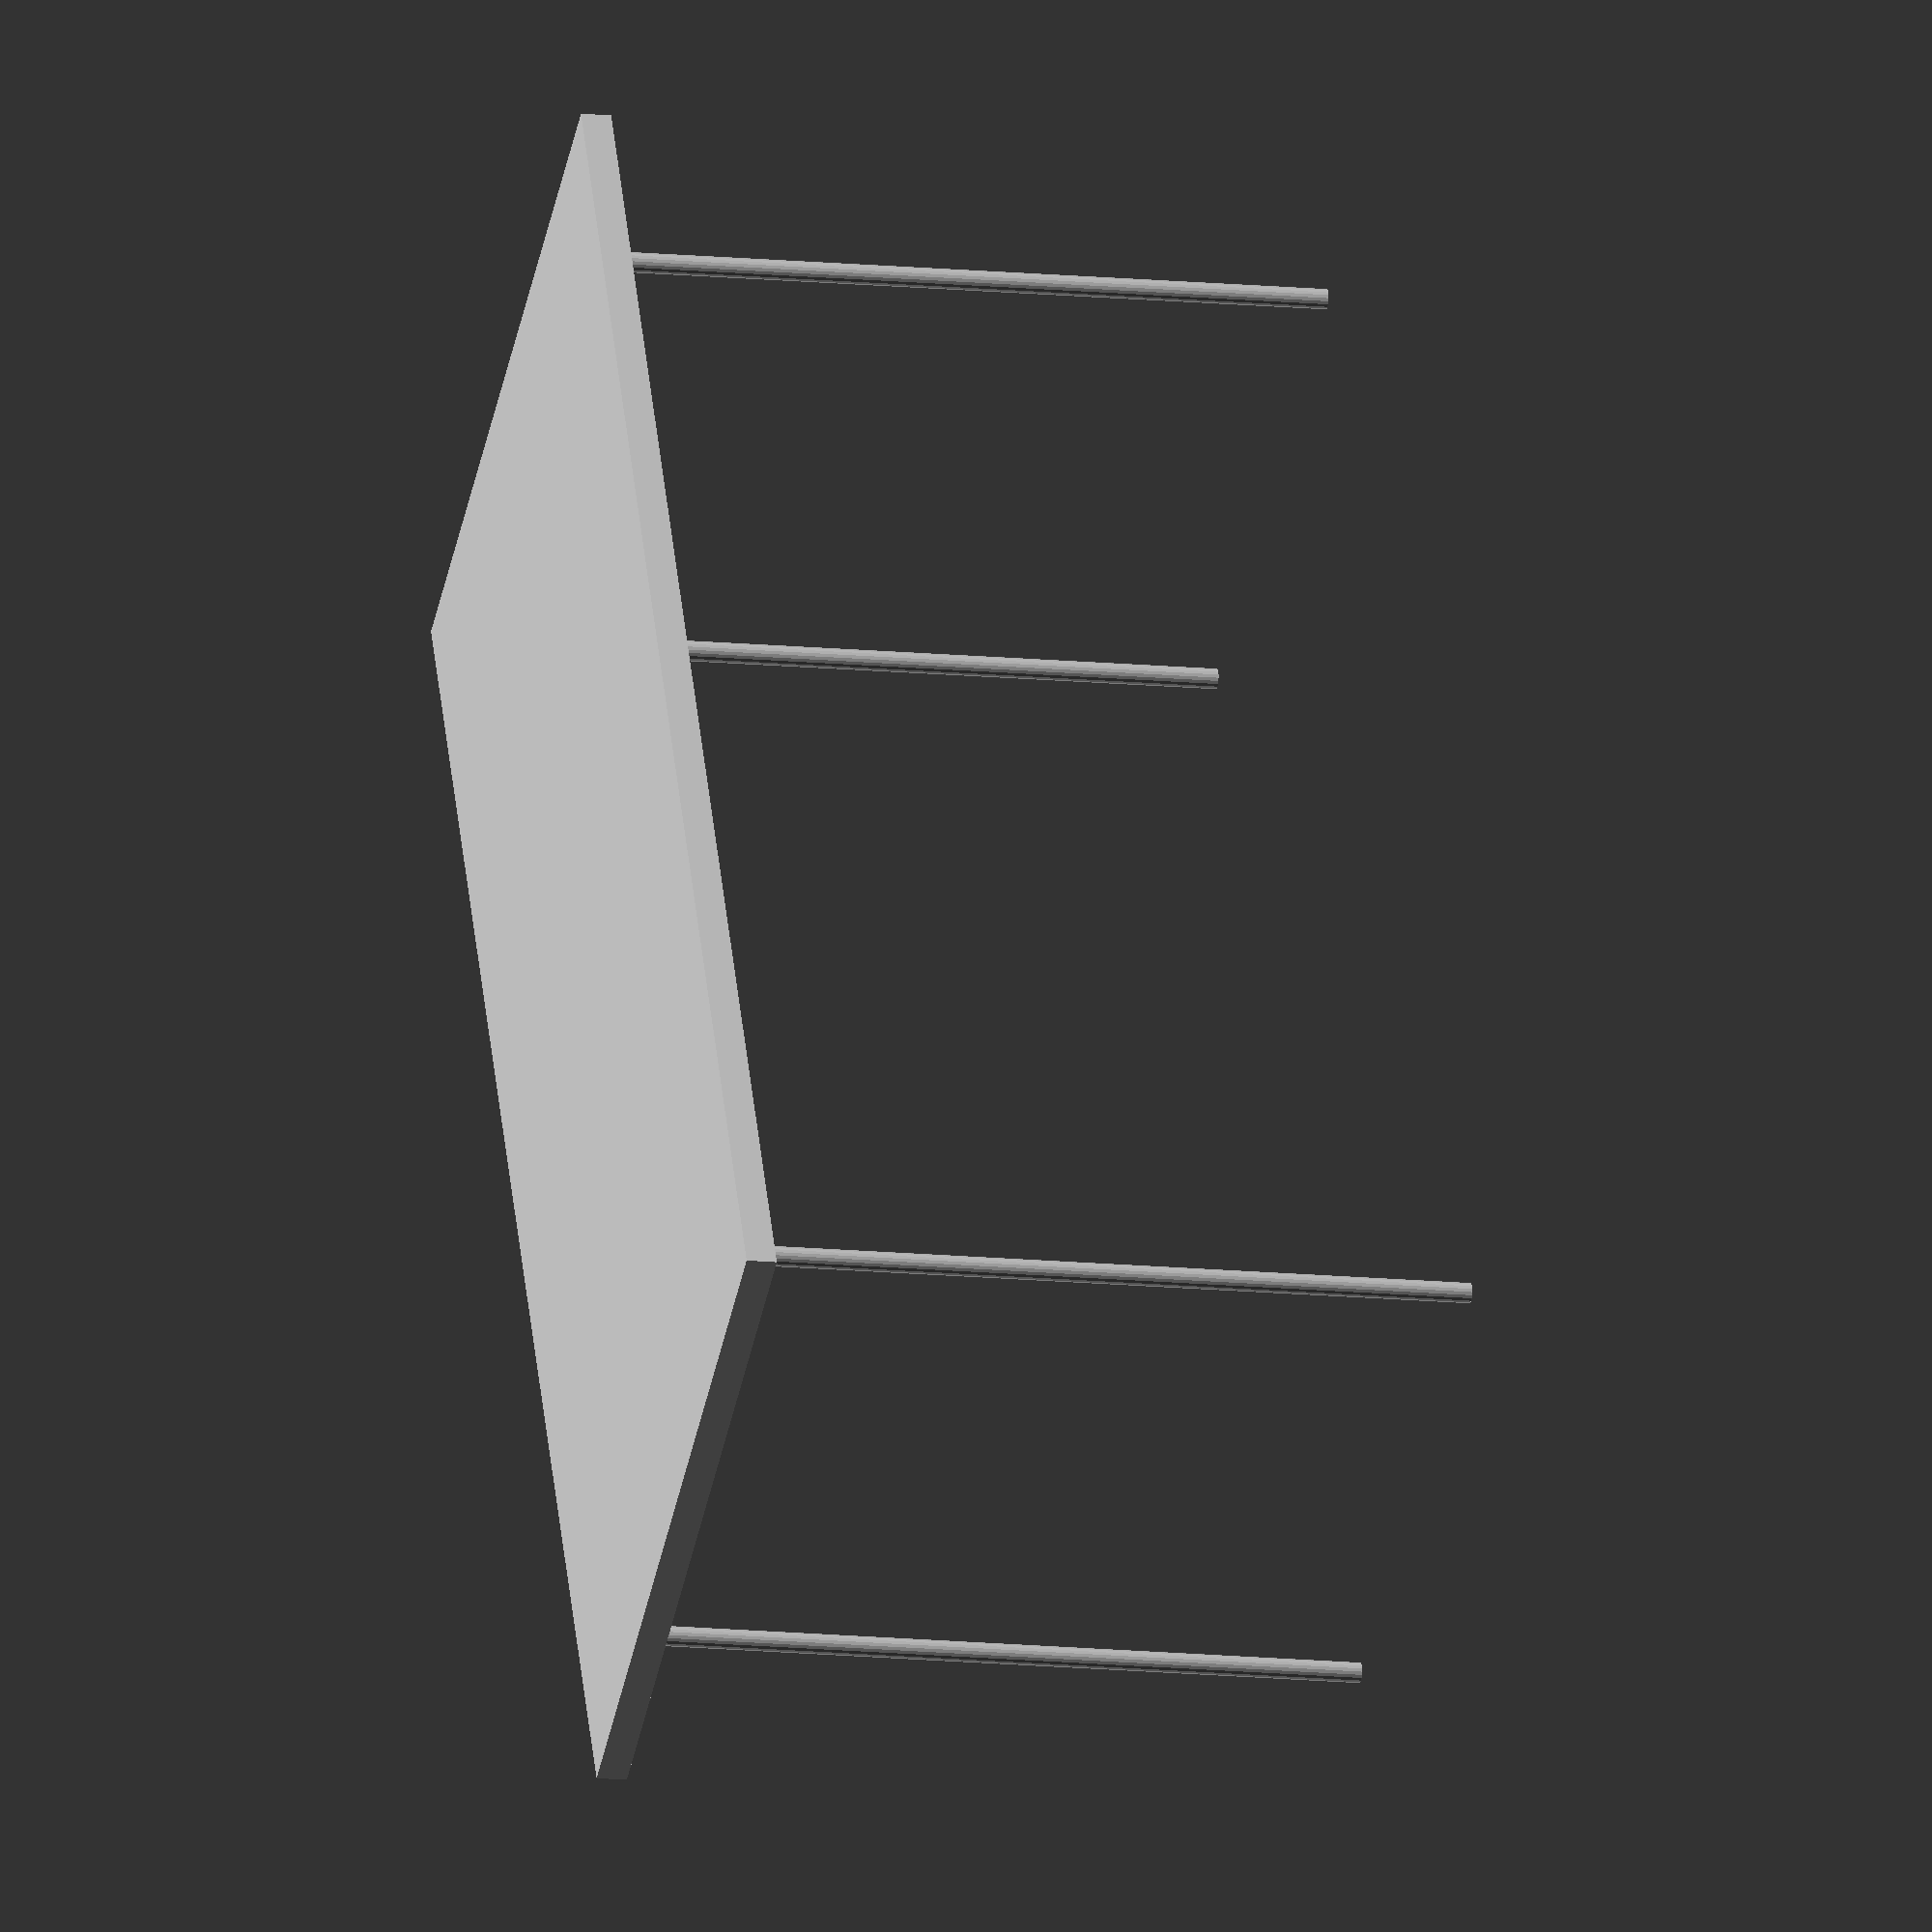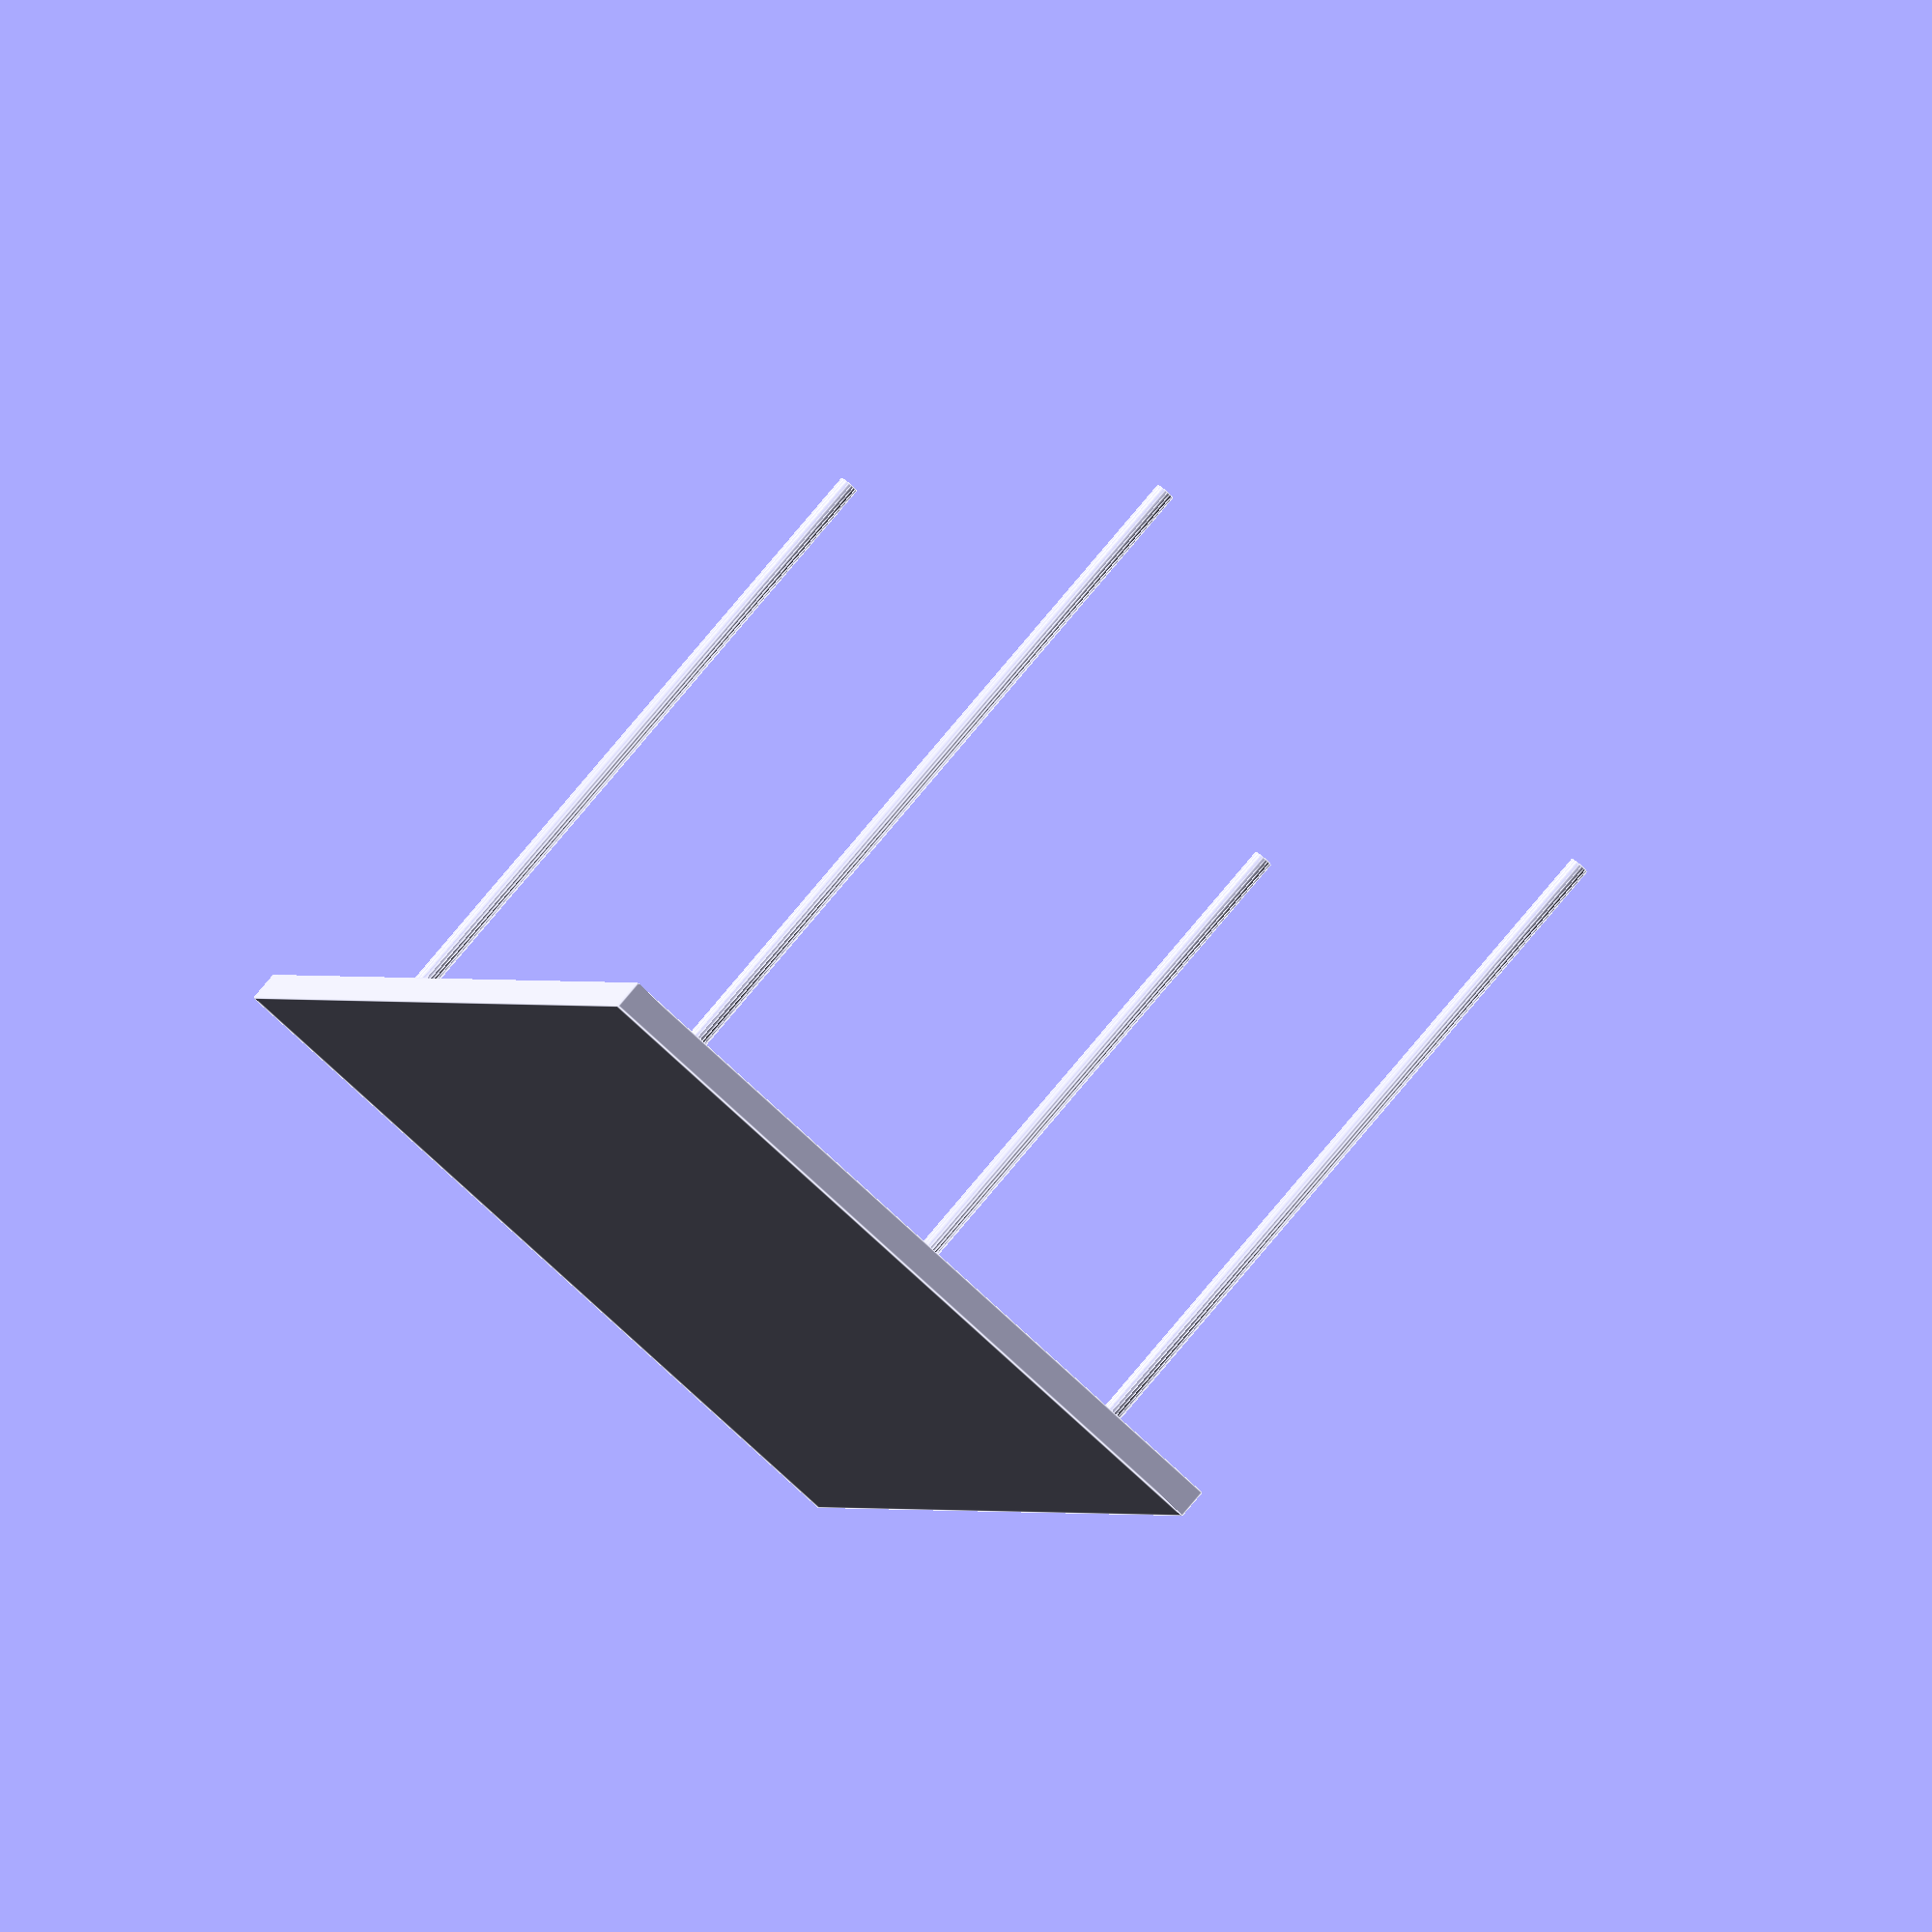
<openscad>
$fn = 20;
width = 150;
height = 75;
depth = 75;
thickness = 3;
legThickness = 2;
legMargin = 10;
translate([0,0,-thickness/2])
cube([width, depth, thickness], center = true);

translate([-width/2+legMargin, -depth/2+legMargin,-(height-thickness)/2-thickness])
cylinder(h = height-thickness, d = legThickness, center = true);
translate([width/2-legMargin, -depth/2+legMargin,-(height-thickness)/2-thickness])
cylinder(h = height-thickness, d = legThickness, center = true);
translate([-width/2+legMargin, depth/2-legMargin,-(height-thickness)/2-thickness])
cylinder(h = height-thickness, d = legThickness, center = true);
translate([width/2-legMargin, depth/2-legMargin,-(height-thickness)/2-thickness])
cylinder(h = height-thickness, d = legThickness, center = true);
</openscad>
<views>
elev=193.5 azim=61.1 roll=102.8 proj=o view=wireframe
elev=281.4 azim=287.9 roll=39.9 proj=o view=edges
</views>
